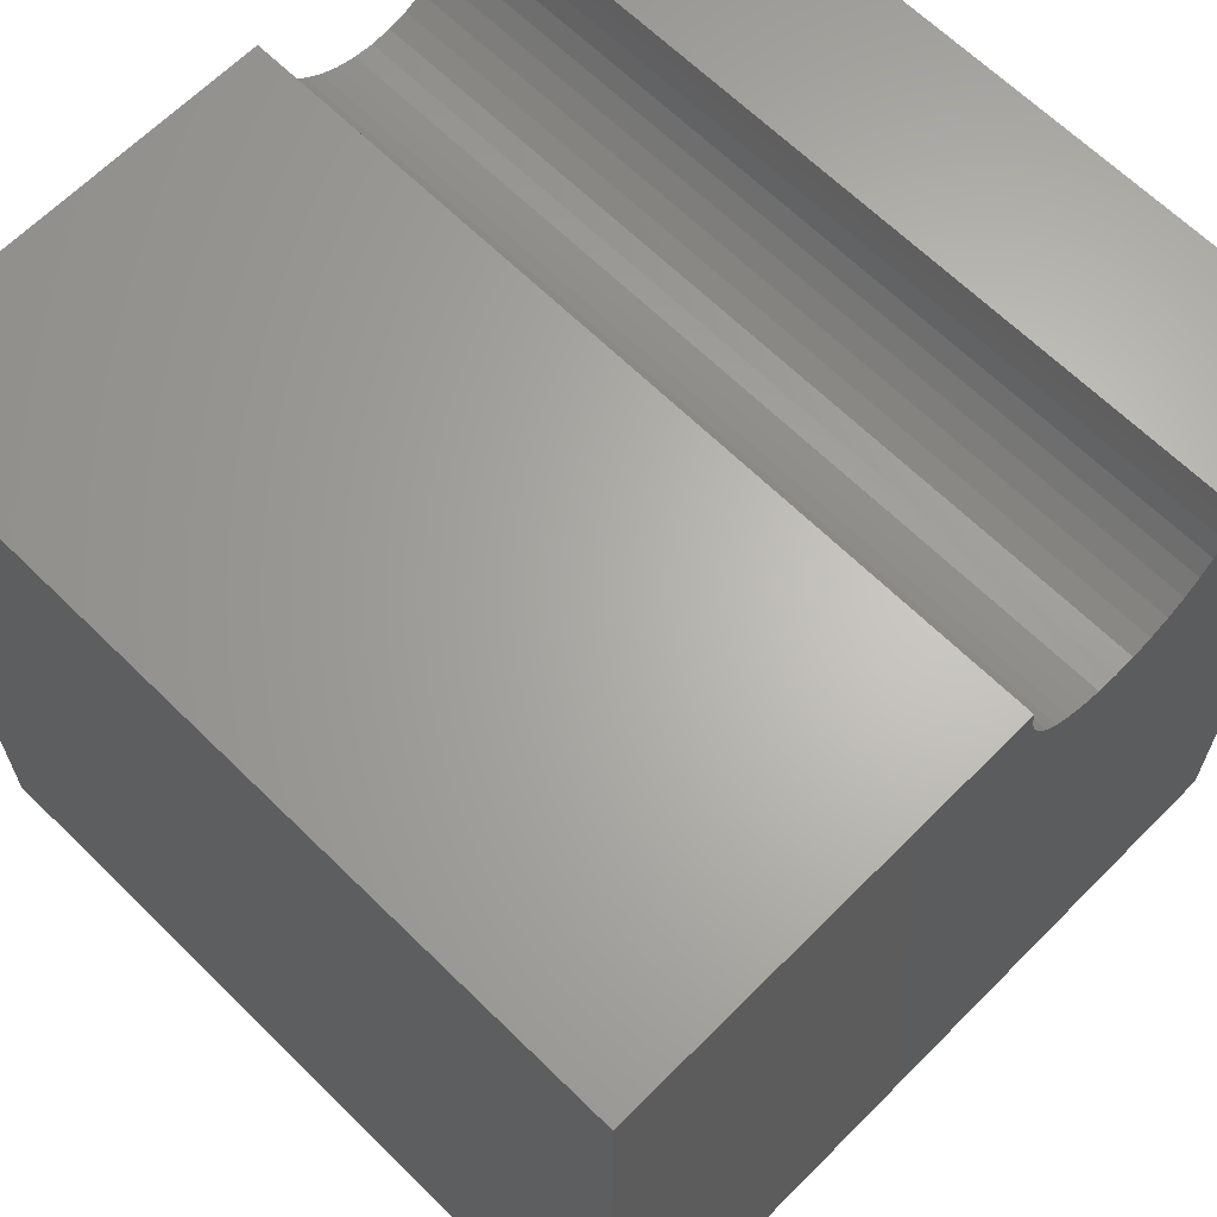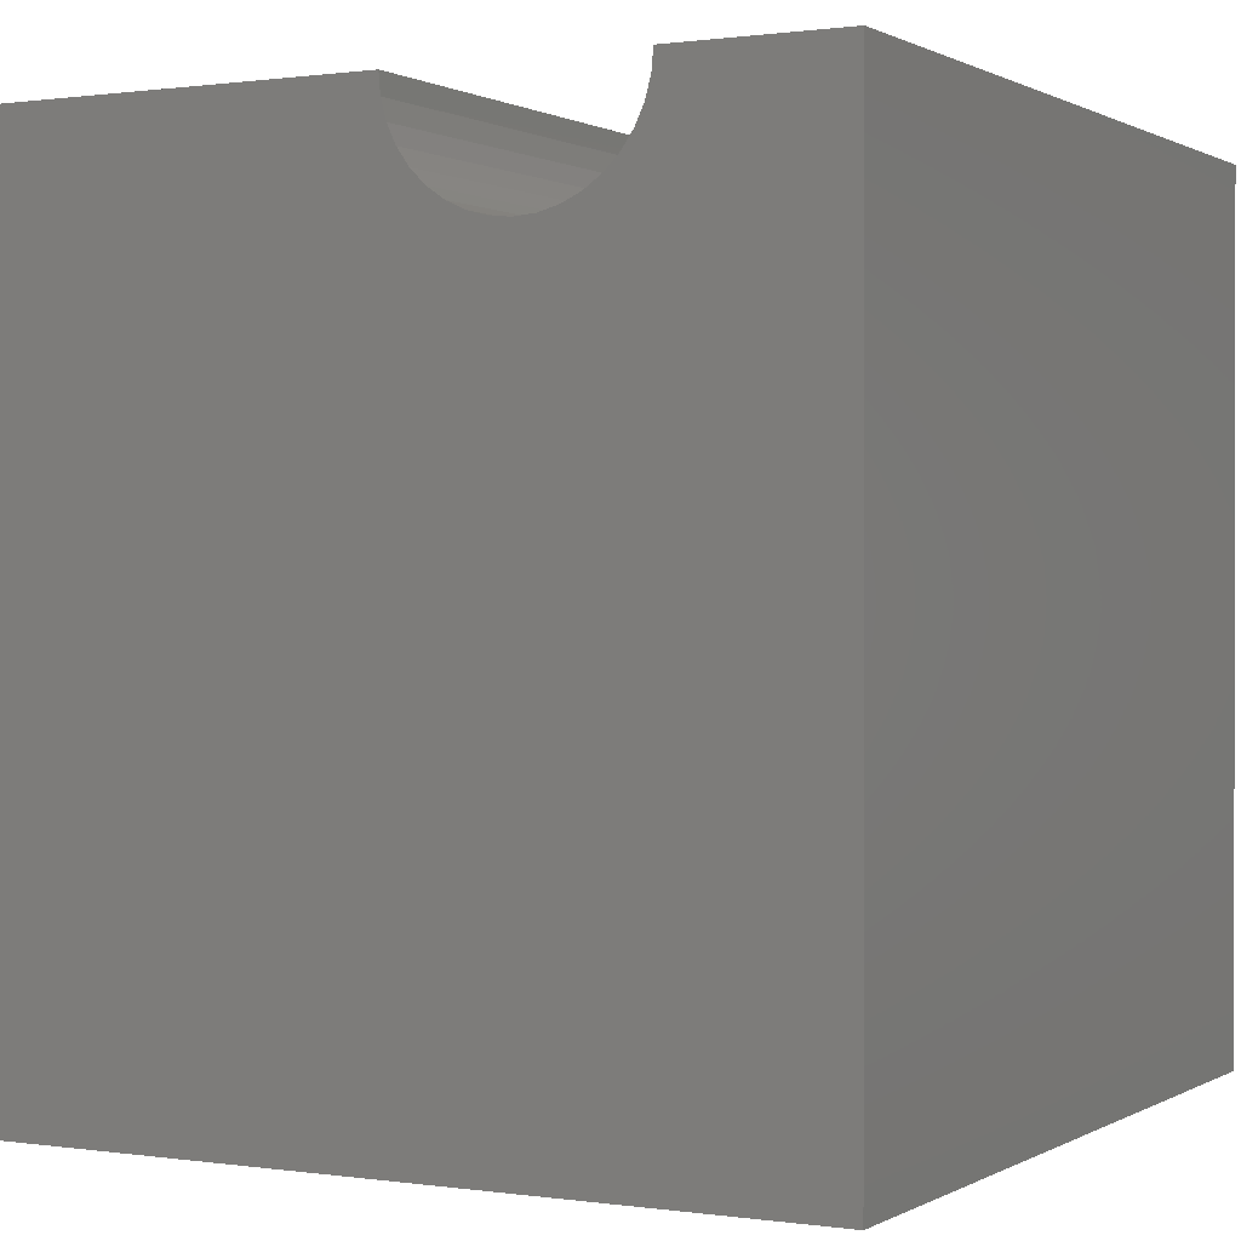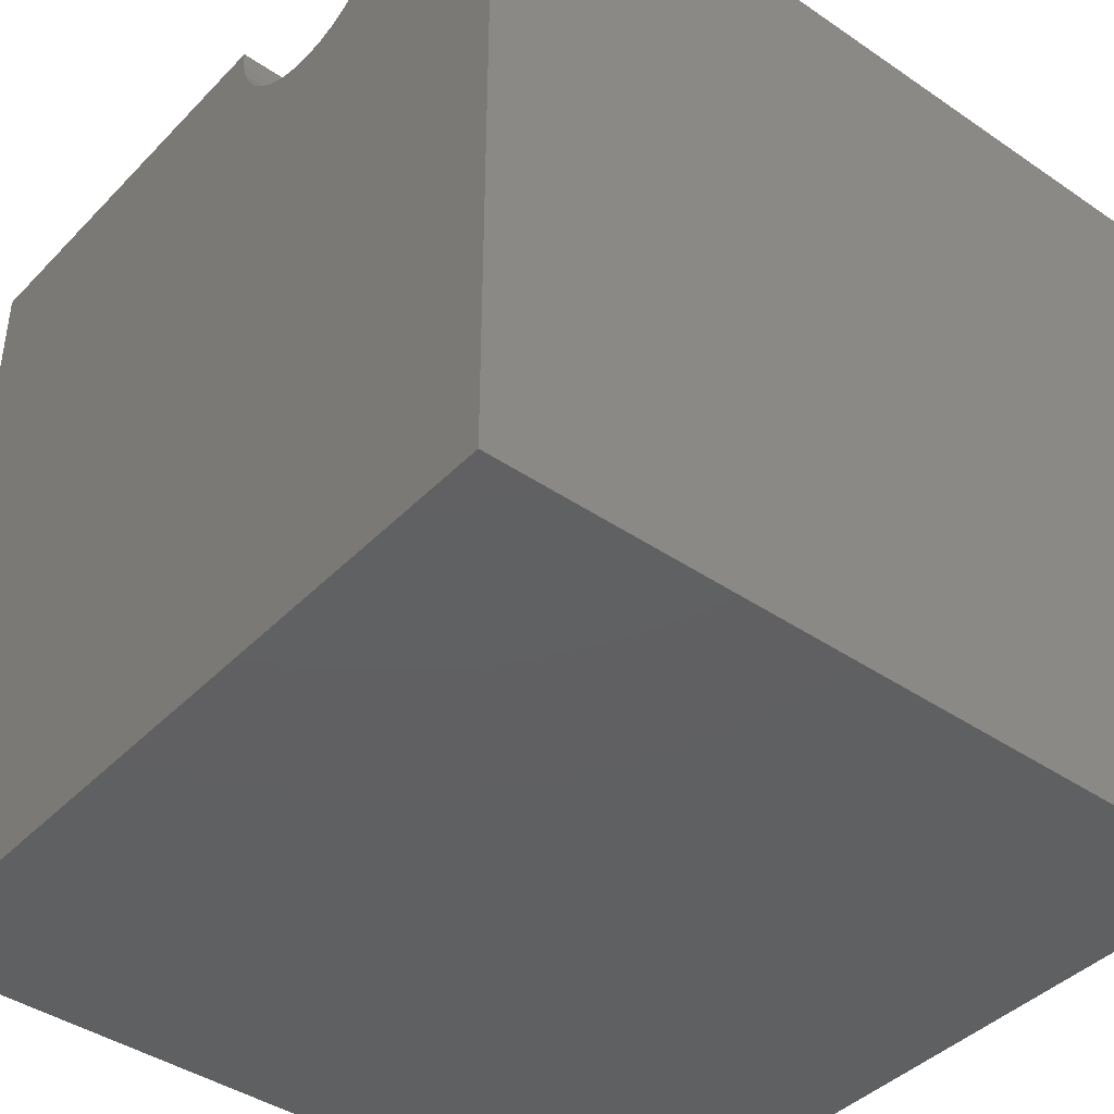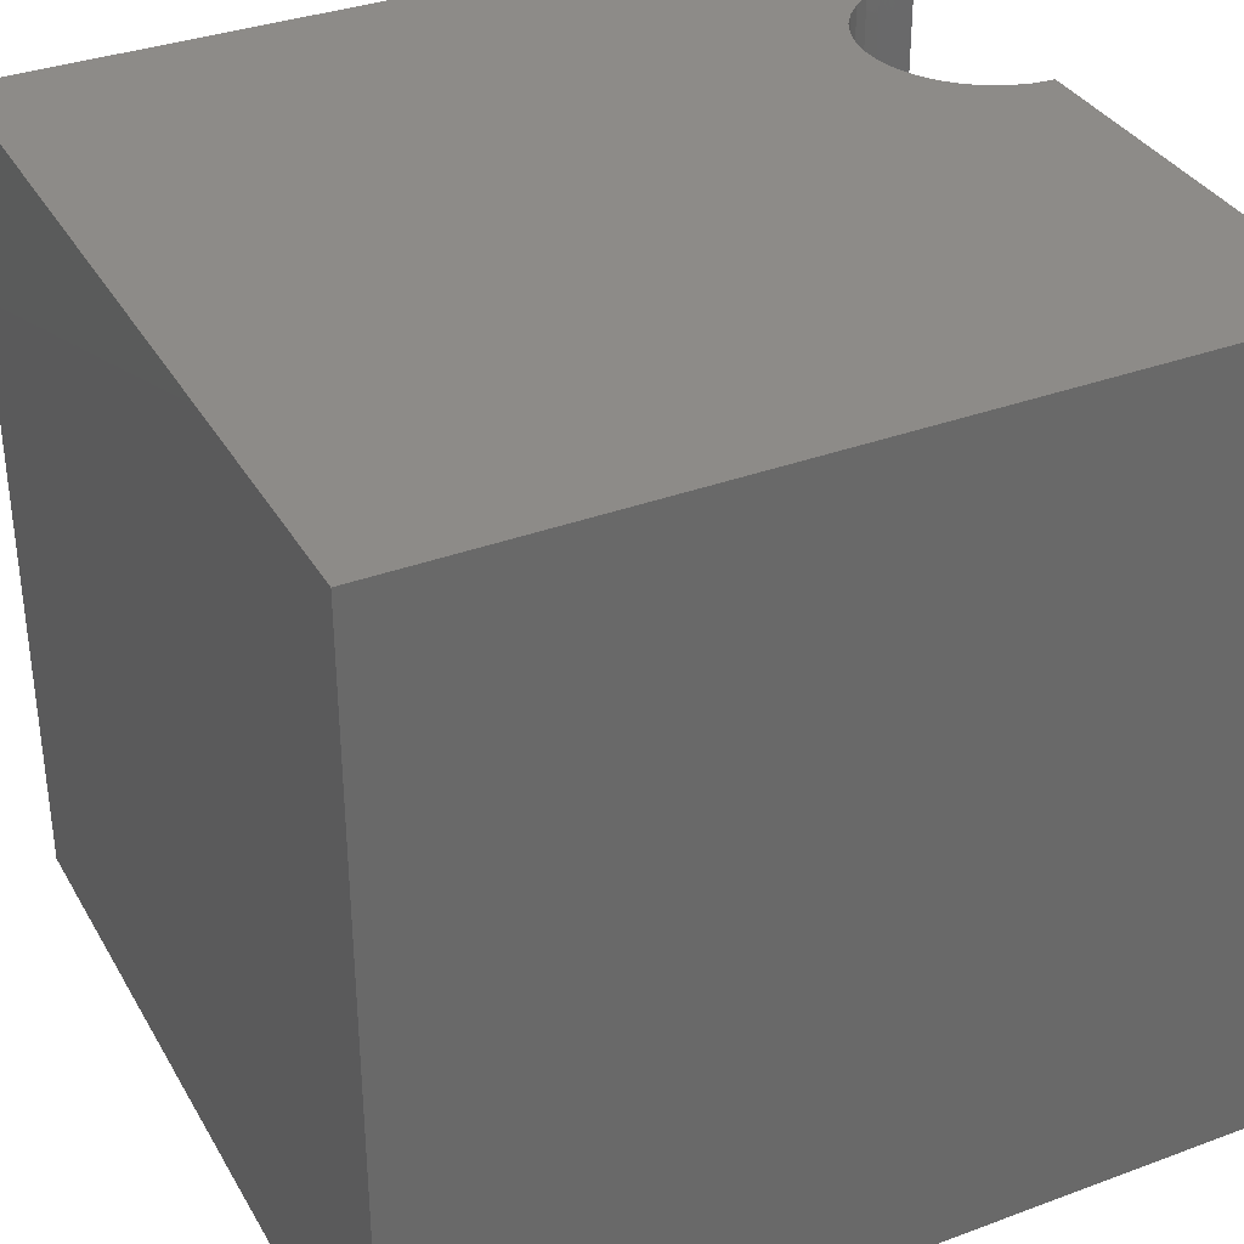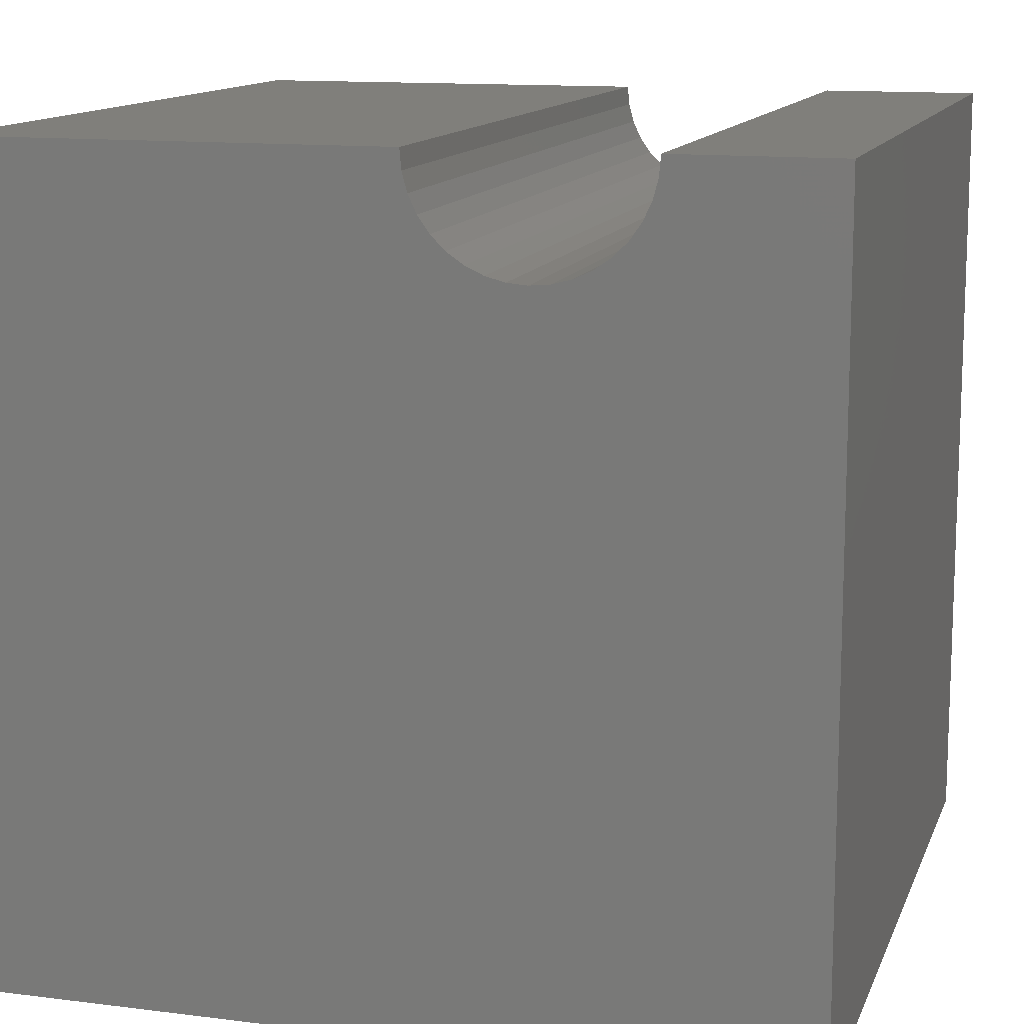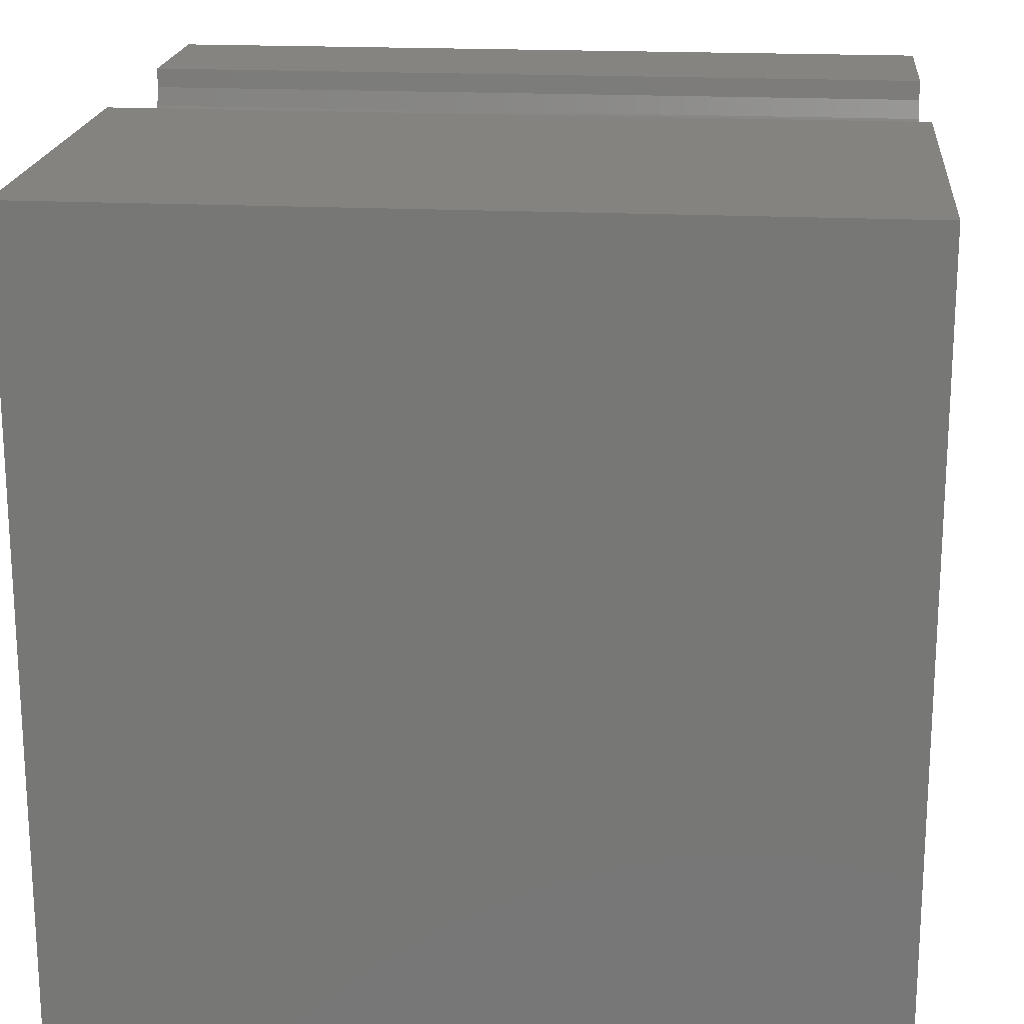
<metadata>
{"format":"stl","ext":"stl","renderer":"f3d","projection":"perspective","resolution":1024,"background":"white","views":[{"elev":65.0,"azim":-45.3,"up":"+Z"},{"elev":0.6,"azim":28.4,"up":"+Z"},{"elev":-41.6,"azim":50.5,"up":"+Z"},{"elev":34.9,"azim":-116.3,"up":"+Y"},{"elev":12.8,"azim":16.2,"up":"+Z"},{"elev":19.2,"azim":-84.6,"up":"+Z"}]}
</metadata>
<code>
# stl→obj: 46 verts, 88 faces
v 5.23 10 10
v 0 10 10
v 5.23 0 10
v 0 0 10
v 0 10 0
v 0 0 0
v 8.024 0 10
v 10 0 10
v 8.024 10 10
v 10 10 10
v 10 10 0
v 10 0 0
v 8.003 10 9.757
v 5.418 10 9.301
v 5.315 10 9.522
v 5.252 10 9.757
v 5.557 10 9.102
v 5.729 10 8.93
v 5.929 10 8.79
v 6.87 10 8.624
v 7.105 10 8.687
v 7.326 10 8.79
v 7.525 10 8.93
v 6.15 10 8.687
v 6.385 10 8.624
v 6.627 10 8.603
v 7.698 10 9.102
v 7.837 10 9.301
v 7.94 10 9.522
v 5.252 0 9.757
v 5.929 0 8.79
v 5.729 0 8.93
v 6.15 0 8.687
v 5.557 0 9.102
v 5.418 0 9.301
v 5.315 0 9.522
v 8.003 0 9.757
v 7.94 0 9.522
v 7.837 0 9.301
v 7.698 0 9.102
v 7.525 0 8.93
v 7.326 0 8.79
v 7.105 0 8.687
v 6.87 0 8.624
v 6.627 0 8.603
v 6.385 0 8.624
f 1 2 3
f 3 2 4
f 2 5 4
f 4 5 6
f 7 8 9
f 9 8 10
f 11 10 12
f 12 10 8
f 5 11 6
f 6 11 12
f 13 9 10
f 14 5 15
f 15 5 2
f 15 2 16
f 16 2 1
f 14 17 5
f 5 17 18
f 5 18 19
f 20 21 11
f 11 21 22
f 11 22 23
f 19 24 5
f 5 24 25
f 5 25 11
f 11 25 26
f 11 26 20
f 23 27 11
f 11 27 28
f 11 28 10
f 10 28 29
f 10 29 13
f 30 3 4
f 31 32 6
f 31 6 33
f 32 34 6
f 6 34 35
f 6 35 4
f 4 35 36
f 4 36 30
f 7 37 8
f 8 37 38
f 8 38 12
f 12 38 39
f 12 39 40
f 40 41 12
f 12 41 42
f 12 42 43
f 43 44 12
f 12 44 45
f 12 45 6
f 6 45 46
f 6 46 33
f 7 9 13
f 7 13 37
f 37 13 29
f 37 29 38
f 38 29 28
f 38 28 39
f 39 28 27
f 39 27 40
f 40 27 23
f 40 23 41
f 41 23 22
f 41 22 42
f 42 22 21
f 42 21 43
f 43 21 20
f 43 20 44
f 44 20 26
f 44 26 45
f 45 26 25
f 45 25 46
f 46 25 24
f 46 24 33
f 33 24 19
f 33 19 31
f 31 19 18
f 31 18 32
f 32 18 17
f 32 17 34
f 34 17 14
f 34 14 35
f 35 14 15
f 35 15 36
f 36 15 16
f 36 16 30
f 30 16 1
f 30 1 3

</code>
